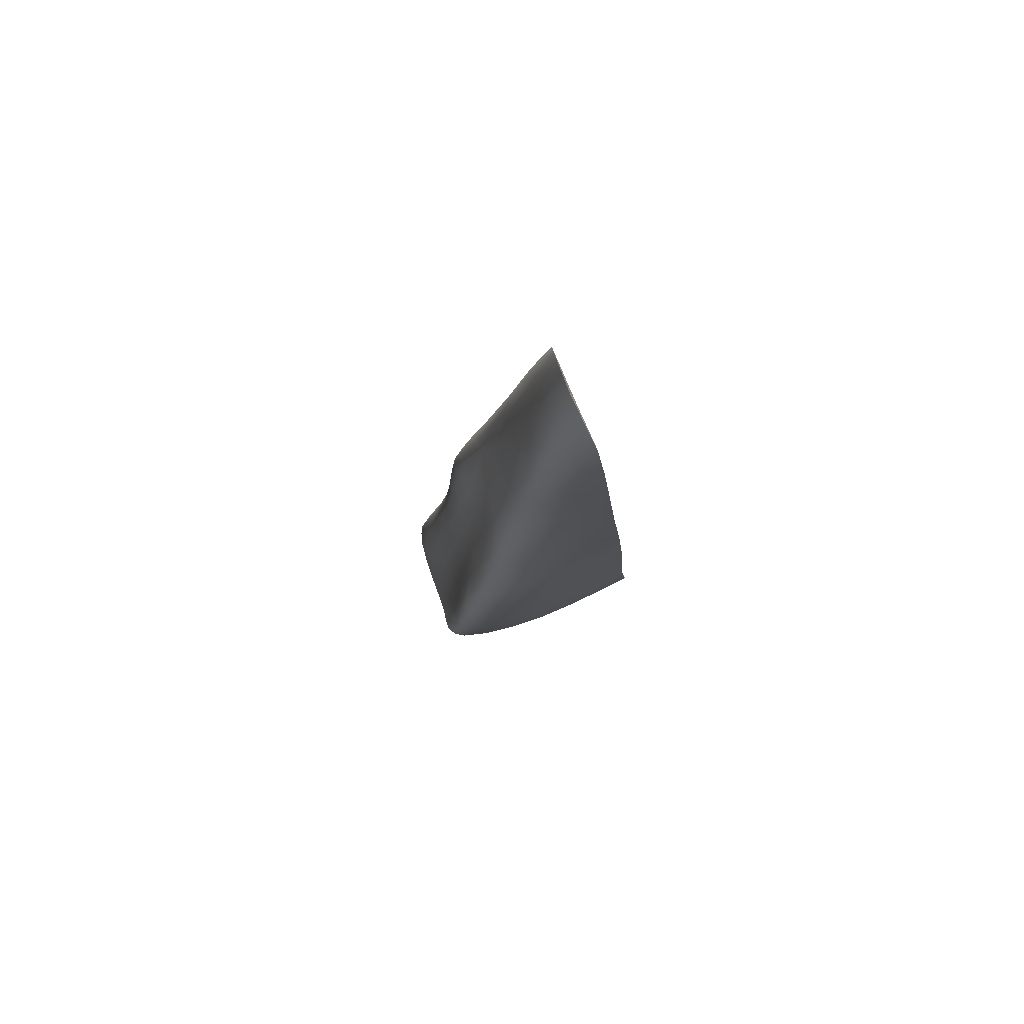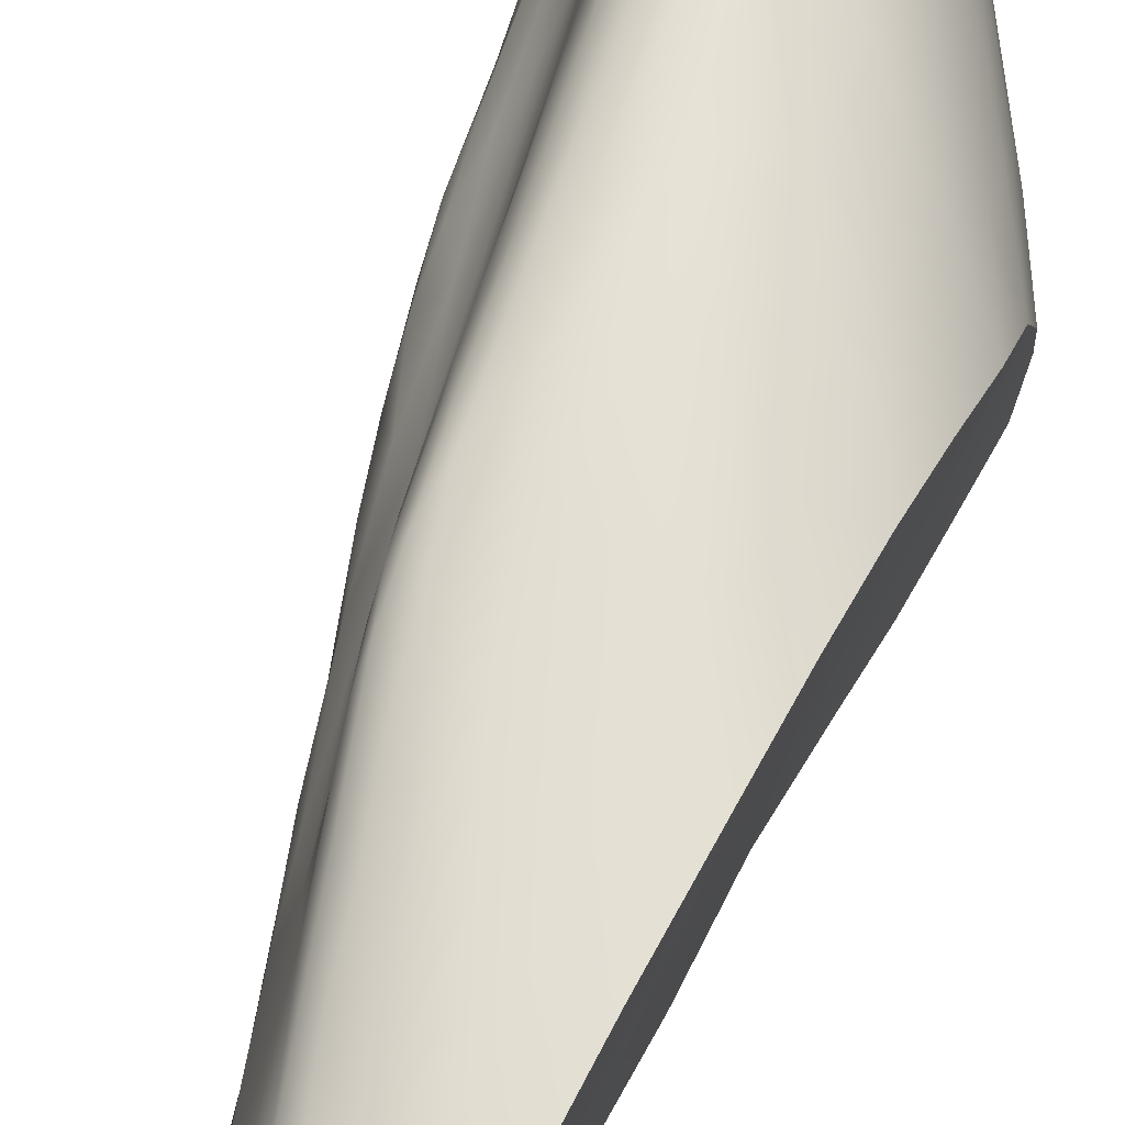
<metadata>
{"format":"obj","ext":"obj","renderer":"f3d","projection":"perspective","resolution":1024,"background":"white","views":[{"elev":75.0,"azim":-29.8,"up":"+Z"},{"elev":59.3,"azim":21.8,"up":"+Y"}]}
</metadata>
<code>
v -185 -75.17 1201
v -181.5 -72.08 1210
v -184.9 -72.02 1198
v -184.3 -71.72 1201
v -186.7 -71.09 1173
v -186.1 -76.32 1196
v -186.2 -75.8 1196
v -182.3 -73.25 1181
v -188 -74.09 1183
v -181.6 -77.9 1207
v -186.4 -71.91 1187
v -188.3 -74.36 1180
v -187.7 -73.05 1182
v -183.7 -73.33 1178
v -183.5 -76.95 1204
v -187.1 -76.38 1191
v -184.4 -69.88 1196
v -187 -73.33 1186
v -180.3 -76.57 1186
v -182.2 -69.51 1186
v -184.3 -76.35 1203
v -182.7 -76.59 1211
v -181.3 -70.66 1203
v -186.9 -71.49 1172
v -184.3 -77.66 1195
v -183.8 -77.69 1197
v -185.2 -71.2 1196
v -185.7 -69.23 1175
v -186.3 -69.11 1175
v -181 -75.01 1183
v -187 -68.6 1178
v -187.8 -75.89 1188
v -185.6 -69.55 1187
v -187.5 -75.93 1190
v -185.2 -68.24 1182
v -185.6 -76.67 1184
v -185.7 -77.02 1187
v -183.7 -74.31 1179
v -184.7 -77.55 1192
v -181.1 -78.46 1201
v -185.5 -68.66 1177
v -185.3 -74.63 1200
v -183.7 -70.62 1200
v -185.3 -72.01 1196
v -185.6 -70.64 1192
v -185.7 -76.18 1198
v -187.8 -75.56 1188
v -186.5 -69.51 1174
v -186.7 -69.11 1175
v -184.1 -77 1185
v -182.4 -72.97 1211
v -182.8 -72.02 1207
v -185.4 -69.87 1190
v -182.6 -76.24 1213
v -182.1 -69.37 1191
v -182 -69.47 1187
v -186.9 -73.97 1189
v -183.7 -69.52 1194
v -184.9 -73.11 1199
v -184.8 -69.73 1194
v -182.2 -72.26 1209
v -187 -70.22 1180
v -186.8 -71.5 1172
v -186.9 -71.66 1172
v -181.8 -73.23 1213
v -186.1 -68.64 1176
v -186.5 -68.62 1175
v -184.2 -71.85 1177
v -188.2 -74.34 1182
v -184.2 -70.94 1200
v -184.9 -70.35 1197
v -187.4 -74.03 1187
v -185.8 -70.29 1189
v -185.9 -72.98 1175
v -182.4 -77.45 1207
v -182.3 -76.3 1214
v -179.2 -76.56 1187
v -179.1 -75.32 1186
v -184.6 -75.68 1203
v -181.9 -71.72 1208
v -183.5 -71 1202
v -182.5 -74.84 1181
v -180.9 -78.55 1199
v -187.3 -71.83 1175
v -184.8 -68.8 1178
v -184.4 -75.29 1180
v -184.8 -70.45 1176
v -184.8 -69.19 1178
v -181.1 -77.24 1203
v -183.9 -69.26 1192
v -187.8 -72.67 1178
v -180.9 -71.74 1209
v -185.8 -74.55 1178
v -185.2 -75.72 1200
v -182.5 -75.38 1214
v -182.3 -73.78 1213
v -185.1 -69.33 1189
v -182.4 -78.14 1194
v -186.8 -68.79 1175
v -187 -70.01 1174
v -184.1 -75.44 1207
v -185.1 -69.92 1194
v -187.3 -75.28 1181
v -183.8 -69.21 1181
v -186.9 -73.24 1176
v -188.3 -74.62 1182
v -188.2 -75.15 1183
v -188 -73.93 1179
v -186.4 -68.02 1177
v -188.2 -74.9 1181
v -181.7 -76.08 1184
v -185.8 -73.71 1177
v -180.2 -72.07 1203
v -186.8 -76.25 1184
v -184.7 -73.94 1178
v -184.9 -73.23 1177
v -187.6 -74.68 1188
v -182.8 -77.52 1203
v -187.6 -75.83 1184
v -185.7 -72.31 1175
v -187.2 -76.47 1187
v -187.3 -71.62 1181
v -181.4 -71.29 1207
v -182.3 -75.35 1215
v -182.1 -74.34 1215
v -184.3 -77.01 1200
v -188.2 -73.95 1180
v -183.7 -74.79 1209
v -186.9 -71.21 1172
v -186.5 -76.41 1194
v -180.3 -72.78 1184
v -179.3 -75.9 1188
v -181.4 -78.22 1204
v -179.5 -74.68 1190
v -184.9 -77.38 1189
v -184.2 -77.29 1186
v -186.1 -70.2 1174
v -185.8 -77.05 1194
v -183.4 -76.46 1208
v -183.3 -76.1 1210
v -179.9 -73.64 1185
v -184.5 -68.7 1186
v -181.3 -69.61 1191
v -187.9 -72.83 1180
v -185.5 -75.39 1180
v -184 -75.99 1207
v -185.9 -67.95 1179
v -183.8 -74.17 1207
v -187.3 -70.5 1175
v -179.7 -72.69 1195
v -180.9 -75.24 1204
v -183 -69.32 1193
v -183.6 -77.76 1191
v -182.2 -77.99 1190
v -182.8 -77.17 1185
v -187.6 -75.07 1189
v -187.4 -75.39 1191
v -182.1 -70.25 1183
v -186 -68.06 1178
v -185.6 -68.4 1182
v -183 -73.62 1210
v -181.9 -72.67 1211
v -185.7 -75.55 1198
v -187.4 -76.3 1188
v -181.5 -74.14 1211
v -187.2 -69.42 1177
v -187.6 -74.74 1179
v -184.4 -68.54 1183
v -182.7 -71.13 1180
v -185.7 -71.59 1193
v -186.1 -71.6 1174
v -180.1 -71.05 1188
v -180 -74.22 1185
v -181.9 -74.04 1182
v -182 -77.11 1212
v -179.3 -70.31 1195
v -186.5 -72.26 1174
v -184.1 -70.32 1198
v -187.9 -75.18 1187
v -187.1 -69.26 1176
v -186.9 -68.59 1176
v -182.5 -77.04 1210
v -185 -76.2 1200
v -186.4 -74.23 1177
v -180.2 -75.81 1195
v -187.8 -75.24 1181
v -186.8 -68.24 1178
v -184 -68.81 1182
v -186.6 -73.06 1188
v -182.4 -70.89 1203
v -187.4 -71.01 1179
v -187.1 -69.34 1178
v -187.1 -72.15 1183
v -180.6 -69.95 1191
v -180.2 -70.43 1190
v -181.8 -77.56 1210
v -185.1 -68.53 1184
v -186.9 -72.22 1174
v -188 -74.47 1180
v -187.5 -71.63 1176
v -183 -75.12 1212
v -183.6 -68.84 1186
v -183.5 -68.92 1184
v -184.5 -74.56 1203
v -185.4 -72.88 1196
v -183.6 -69.03 1189
v -186.7 -71.32 1183
v -186.6 -70.42 1173
v -182.2 -77.98 1201
v -182.4 -69.23 1188
v -183.7 -75.79 1209
v -187.9 -75.68 1186
v -187.5 -73.57 1184
v -184.9 -77.32 1196
v -186.9 -76.44 1185
v -179.2 -70.68 1193
v -183.8 -72.75 1204
v -184.4 -73.28 1202
v -186.4 -73.19 1175
v -183.6 -69.84 1180
v -187.7 -73.03 1177
v -181.1 -77.82 1188
v -183.8 -76.51 1205
v -187 -74.61 1179
v -184.3 -75.6 1206
v -185.9 -71.28 1190
v -181.4 -72.52 1212
v -183.2 -76.84 1208
v -181.3 -69.75 1195
v -186.9 -75.92 1193
v -183 -72.62 1208
v -182.1 -78.24 1196
v -188 -75.41 1183
v -179 -74.22 1187
v -182.8 -76.73 1184
v -179.9 -78.25 1190
v -186.4 -68.33 1176
v -186.4 -70.38 1184
v -184.2 -76.05 1205
v -180.7 -78.57 1197
v -181.7 -78.29 1199
v -188 -75.5 1187
v -183.1 -75.75 1211
v -185.6 -76.84 1196
v -186.6 -76.8 1188
v -182.6 -69.54 1184
v -178.9 -72.09 1189
v -182.7 -69.57 1195
v -180.9 -77.59 1187
v -187.1 -75.48 1193
v -186.9 -75.92 1183
v -182 -75.44 1213
v -185.2 -70.47 1196
v -186.2 -70.78 1187
v -181.7 -78.19 1192
v -184.3 -76.44 1183
v -187.4 -73.16 1176
v -183.4 -77.56 1199
v -180.3 -70.94 1205
v -185.9 -69.84 1186
v -187.5 -74.05 1178
v -184.7 -69.82 1177
v -181.3 -74.84 1209
v -182.2 -70.84 1182
v -182.5 -77.65 1187
v -182 -72.73 1181
v -180.3 -75.46 1197
v -185.6 -70.13 1175
v -184.5 -69.24 1190
v -186.4 -76.82 1193
v -180 -70.32 1191
v -180.7 -76.92 1186
v -185 -76.63 1199
v -186.6 -75.62 1194
v -185.7 -68.11 1181
v -185.6 -74.41 1198
v -184.9 -69.61 1192
v -179 -73.16 1187
v -184.4 -69.5 1193
v -186.9 -72.53 1184
v -179.8 -70.4 1201
v -185 -68.32 1181
v -180.8 -77.3 1186
v -187.3 -72.43 1175
v -179.3 -71.93 1192
v -186.7 -68.93 1181
v -181.4 -76.62 1207
v -186.5 -74.97 1179
v -181 -70.3 1187
v -185.6 -77.27 1193
v -183.3 -75.35 1181
v -180.3 -74.76 1184
v -187.1 -72.33 1174
v -186.1 -75.82 1182
v -184.9 -71 1198
v -184.2 -77.47 1188
v -187.4 -70.69 1177
v -187 -71.54 1173
v -186.1 -68.21 1181
v -186.8 -76.71 1190
v -186.5 -75.06 1194
v -185.4 -70.23 1193
v -182.7 -77.99 1198
v -184.9 -70.02 1195
v -188.1 -75.12 1185
v -179 -71.27 1191
v -180 -71.73 1187
v -184.9 -74.36 1178
v -186.4 -71.02 1173
v -184.9 -68.5 1179
v -179.5 -70.22 1198
v -184.1 -75.97 1182
v -182.6 -76.32 1183
v -181.3 -69.96 1197
v -185.8 -74.07 1196
v -183.5 -72.75 1206
v -183.1 -69.93 1197
v -185.1 -68.89 1186
v -180.4 -77 1196
v -183.3 -71.72 1204
v -182.7 -71.38 1205
v -180.5 -78.54 1194
v -183.6 -68.88 1187
v -181.7 -78 1189
v -180.4 -75.93 1185
v -180.6 -72.47 1206
v -186.1 -69.4 1184
v -183.1 -74.42 1211
v -186 -77.1 1190
v -181.1 -70.29 1200
v -184.4 -75.12 1205
v -185.9 -68.84 1184
v -186 -75.3 1197
v -186.7 -68.4 1176
v -183.3 -70.25 1199
v -180.6 -69.86 1195
v -182.8 -71.72 1180
v -187 -71.03 1173
v -185.6 -68.2 1178
v -181.8 -76.11 1211
v -186.2 -73.61 1192
v -185.8 -72.58 1192
v -183.7 -72.8 1178
v -179.6 -77.72 1188
v -186.6 -67.97 1179
v -187.9 -74.66 1186
v -180.2 -78.47 1191
v -183.6 -75.33 1209
v -187.2 -71.18 1174
v -185.4 -70.97 1195
v -182.6 -74.47 1213
v -185.4 -71.09 1175
v -184.9 -72.05 1176
v -180 -75.96 1193
v -187.6 -76.11 1186
v -186.8 -74.58 1192
v -186.5 -68.28 1180
v -180 -72.33 1186
v -180.4 -69.91 1193
v -186.7 -68.11 1177
v -180.5 -74.82 1200
v -186.8 -70.15 1174
v -186.3 -67.9 1179
v -186.7 -71.09 1173
v -181.6 -77.9 1207
v -186.9 -71.49 1172
v -186.9 -71.49 1172
v -186.9 -71.49 1172
v -181.1 -78.46 1201
v -186.7 -69.11 1175
v -186.9 -71.66 1172
v -186.9 -71.66 1172
v -181.8 -73.23 1213
v -186.5 -68.62 1175
v -182.3 -76.3 1214
v -179.2 -76.56 1187
v -179.1 -75.32 1186
v -180.9 -78.55 1199
v -180.9 -71.74 1209
v -182.3 -75.35 1215
v -182.1 -74.34 1215
v -186.9 -71.21 1172
v -186.9 -71.21 1172
v -181.4 -78.22 1204
v -182 -77.11 1212
v -179.3 -70.31 1195
v -181.8 -77.56 1210
v -186.6 -70.42 1173
v -179.2 -70.68 1193
v -181.4 -72.52 1212
v -179 -74.22 1187
v -179.9 -78.25 1190
v -180.7 -78.57 1197
v -178.9 -72.09 1189
v -180.9 -77.59 1187
v -180.3 -70.94 1205
v -180.7 -76.92 1186
v -179 -73.16 1187
v -179.8 -70.4 1201
v -180.8 -77.3 1186
v -179 -71.27 1191
v -179.5 -70.22 1198
v -180.5 -78.54 1194
v -179.6 -77.72 1188
v -180.2 -78.47 1191
v -186.8 -70.15 1174
g grp1
f 361 83 267
f 227 65 252
f 326 92 263
f 196 263 340
f 344 77 132
f 236 344 134
f 281 259 113
f 236 134 347
f 344 132 134
f 240 267 83
f 134 247 285
f 259 326 113
f 267 311 361
f 134 354 347
f 40 361 89
f 150 285 216
f 259 92 326
f 227 165 92
f 361 113 151
f 185 319 240
f 311 267 176
f 281 361 311
f 175 340 252
f 125 252 65
f 267 150 176
f 40 89 133
f 175 252 76
f 76 252 124
f 151 113 326
f 322 185 240
f 361 281 113
f 267 240 319
f 227 252 165
f 165 340 263
f 234 278 134
f 150 267 185
f 319 185 267
f 287 133 151
f 263 92 165
f 340 165 252
f 151 326 287
f 132 234 134
f 216 176 150
f 150 354 285
f 196 287 263
f 285 306 216
f 175 196 340
f 185 322 354
f 263 287 326
f 78 132 77
f 354 150 185
f 247 306 285
f 151 133 89
f 322 347 354
f 361 151 89
f 196 10 287
f 285 354 134
f 40 83 361
f 133 287 10
f 247 134 278
f 234 132 78
f 125 124 252
f 55 229 336
f 55 359 143
f 194 210 143
f 194 271 195
f 20 56 289
f 289 195 172
f 158 289 172
f 337 131 266
f 266 173 8
f 8 173 292
f 8 292 174
f 174 292 30
f 313 111 272
f 313 272 249
f 30 292 325
f 292 377 376
f 324 405 154
f 324 392 405
f 222 392 324
f 222 404 392
f 249 404 222
f 283 404 249
f 283 272 404
f 232 378 241
f 378 369 241
f 155 249 222
f 155 222 265
f 395 397 400
f 255 98 153
f 369 209 241
f 369 384 209
f 118 384 75
f 303 232 241
f 303 241 209
f 365 387 75
f 118 75 15
f 385 182 387
f 22 385 54
f 54 385 375
f 373 96 381
f 162 51 373
f 391 131 398
f 95 243 54
f 201 95 351
f 243 22 54
f 201 243 95
f 128 348 328
f 391 173 141
f 391 377 173
f 317 330 314
f 248 317 314
f 358 307 398
f 317 335 23
f 172 195 401
f 190 335 43
f 43 70 81
f 172 401 394
f 321 81 320
f 23 335 190
f 271 389 195
f 320 81 70
f 271 194 389
f 194 359 389
f 304 71 17
f 80 321 52
f 123 23 190
f 80 123 321
f 336 402 386
f 336 229 402
f 359 336 386
f 359 386 389
f 43 81 190
f 320 52 321
f 71 70 178
f 17 60 304
f 58 17 317
f 61 162 2
f 229 248 314
f 17 71 178
f 317 17 335
f 358 398 131
f 178 70 43
f 178 43 335
f 317 23 330
f 321 190 81
f 307 394 398
f 123 190 321
f 172 394 307
f 2 80 61
f 195 389 401
f 58 279 60
f 17 58 60
f 58 317 248
f 17 178 335
f 52 61 80
f 390 379 2
f 399 402 314
f 402 229 314
f 162 373 390
f 162 390 2
f 123 80 379
f 80 2 379
f 396 123 379
f 396 23 123
f 330 23 399
f 396 399 23
f 330 399 314
f 373 51 96
f 381 95 380
f 381 351 95
f 96 351 381
f 375 380 95
f 54 375 95
f 51 231 161
f 148 128 161
f 348 211 243
f 140 243 211
f 146 139 211
f 146 223 139
f 239 223 146
f 21 15 223
f 21 223 239
f 182 228 75
f 75 228 15
f 126 258 118
f 25 232 303
f 25 303 26
f 25 98 232
f 39 98 25
f 39 153 98
f 296 324 154
f 136 265 324
f 136 324 296
f 136 50 265
f 235 313 249
f 235 249 155
f 256 235 155
f 256 155 50
f 312 313 235
f 312 235 256
f 313 291 111
f 291 82 111
f 38 82 291
f 82 174 30
f 14 174 82
f 14 82 38
f 308 38 291
f 116 38 115
f 343 8 14
f 87 337 68
f 87 262 337
f 262 88 220
f 337 266 68
f 68 266 8
f 68 8 343
f 169 131 337
f 202 56 20
f 56 202 210
f 323 206 210
f 206 55 210
f 210 55 143
f 206 152 55
f 55 336 359
f 152 58 248
f 320 316 231
f 320 231 52
f 217 148 316
f 331 101 148
f 52 231 61
f 231 316 161
f 316 148 161
f 225 146 101
f 331 225 101
f 101 128 148
f 225 239 146
f 21 239 79
f 331 148 204
f 204 148 217
f 204 217 218
f 21 126 15
f 273 21 183
f 1 204 42
f 46 94 163
f 7 46 163
f 138 214 244
f 138 290 214
f 138 244 130
f 329 39 290
f 329 135 39
f 121 245 300
f 37 135 329
f 121 215 245
f 251 103 294
f 294 145 256
f 224 288 294
f 224 294 103
f 93 86 145
f 224 184 288
f 93 308 86
f 112 308 93
f 105 219 184
f 105 184 224
f 112 116 115
f 74 116 112
f 219 177 74
f 74 120 116
f 198 177 219
f 198 219 105
f 298 64 198
f 63 171 177
f 24 64 298
f 129 366 298
f 129 298 338
f 5 309 63
f 129 338 362
f 5 208 309
f 362 338 100
f 208 137 309
f 208 48 137
f 48 29 137
f 99 67 49
f 29 374 66
f 99 181 334
f 99 334 67
f 374 237 66
f 181 360 334
f 237 109 159
f 237 159 66
f 181 187 360
f 109 363 159
f 363 147 159
f 363 299 147
f 357 345 187
f 357 286 332
f 62 122 207
f 13 193 122
f 13 9 213
f 213 18 280
f 207 280 11
f 62 207 238
f 238 207 11
f 327 238 260
f 11 280 189
f 280 18 189
f 72 57 18
f 189 18 57
f 260 254 73
f 33 73 53
f 72 117 57
f 57 117 156
f 11 189 341
f 11 341 342
f 189 57 341
f 341 57 356
f 59 276 42
f 42 204 218
f 3 59 4
f 320 4 217
f 279 58 90
f 269 279 90
f 269 90 206
f 142 269 206
f 142 206 323
f 142 323 202
f 202 20 203
f 168 202 203
f 203 20 246
f 168 203 188
f 104 246 158
f 282 188 104
f 104 158 220
f 264 220 158
f 220 264 169
f 310 104 85
f 275 35 282
f 275 160 35
f 160 197 35
f 142 202 168
f 97 53 277
f 277 53 102
f 277 102 60
f 60 102 304
f 3 205 59
f 3 44 205
f 3 27 44
f 71 295 70
f 304 253 71
f 350 44 27
f 342 341 205
f 170 342 205
f 170 205 44
f 170 44 350
f 302 350 253
f 253 350 27
f 226 342 170
f 45 226 170
f 327 260 33
f 327 33 332
f 332 286 327
f 286 238 327
f 286 62 238
f 299 357 332
f 299 275 147
f 147 275 282
f 147 282 339
f 159 147 339
f 339 310 85
f 159 339 41
f 85 104 220
f 88 85 220
f 41 88 262
f 41 339 85
f 41 85 88
f 28 262 87
f 352 353 171
f 28 87 268
f 66 159 41
f 41 262 28
f 41 28 66
f 29 66 28
f 29 28 268
f 29 268 137
f 171 120 177
f 309 171 63
f 352 171 309
f 137 268 352
f 137 352 309
f 120 171 353
f 14 116 353
f 115 308 112
f 353 68 14
f 68 343 14
f 115 38 308
f 308 291 86
f 312 86 291
f 312 291 313
f 135 296 154
f 135 154 153
f 135 153 39
f 244 214 273
f 126 273 214
f 126 118 15
f 273 126 21
f 126 214 258
f 214 26 258
f 25 26 214
f 290 39 25
f 290 25 214
f 37 296 135
f 37 136 296
f 36 136 37
f 36 50 136
f 294 256 50
f 294 50 36
f 256 145 312
f 145 86 312
f 120 353 116
f 68 353 352
f 87 68 352
f 87 352 268
f 310 339 282
f 299 160 275
f 299 332 160
f 160 332 197
f 332 318 197
f 332 33 318
f 33 97 318
f 33 53 97
f 226 11 342
f 73 226 45
f 53 73 45
f 53 45 302
f 53 302 102
f 45 170 350
f 302 45 350
f 102 302 253
f 102 253 304
f 205 341 315
f 27 3 295
f 253 27 295
f 253 295 71
f 70 295 4
f 295 3 4
f 315 59 205
f 315 276 59
f 277 60 279
f 277 279 269
f 97 277 269
f 97 269 142
f 318 97 142
f 197 318 142
f 197 142 168
f 35 197 168
f 168 188 282
f 168 282 35
f 310 282 104
f 188 203 246
f 188 246 104
f 323 210 202
f 90 152 206
f 90 58 152
f 320 217 316
f 4 218 217
f 320 70 4
f 4 59 218
f 59 42 218
f 42 163 1
f 333 7 163
f 7 6 46
f 274 230 7
f 130 244 6
f 250 230 274
f 16 270 130
f 16 300 270
f 16 164 300
f 121 300 164
f 355 164 32
f 355 32 212
f 215 355 119
f 119 355 212
f 119 212 233
f 251 114 119
f 251 119 186
f 186 119 233
f 199 167 186
f 199 186 110
f 199 108 261
f 199 261 167
f 257 221 284
f 298 198 293
f 298 293 84
f 349 298 84
f 338 298 349
f 338 349 100
f 100 349 149
f 100 149 180
f 100 49 362
f 99 49 100
f 99 100 180
f 99 180 181
f 181 180 166
f 149 349 200
f 349 84 200
f 91 108 127
f 91 127 144
f 144 127 13
f 110 186 233
f 110 233 107
f 107 305 106
f 69 305 9
f 107 233 212
f 107 212 305
f 305 179 346
f 305 212 242
f 242 212 32
f 242 32 47
f 47 156 179
f 213 72 18
f 122 144 13
f 192 191 62
f 192 62 286
f 187 286 357
f 345 360 187
f 31 166 192
f 192 297 191
f 181 31 187
f 181 166 31
f 166 297 192
f 191 122 62
f 297 200 91
f 297 91 191
f 191 91 144
f 191 144 122
f 221 108 91
f 187 31 192
f 187 192 286
f 69 9 13
f 305 346 9
f 213 9 346
f 213 346 72
f 72 346 117
f 117 346 179
f 117 179 156
f 57 156 356
f 356 156 157
f 356 157 250
f 356 250 301
f 157 34 230
f 157 230 250
f 47 34 157
f 47 157 156
f 164 34 32
f 47 32 34
f 179 242 47
f 179 305 242
f 69 106 305
f 110 107 106
f 110 106 12
f 127 12 106
f 127 106 69
f 69 13 127
f 127 108 12
f 199 110 12
f 199 12 108
f 108 221 261
f 257 261 221
f 91 200 221
f 84 284 221
f 84 221 200
f 149 200 297
f 180 149 297
f 180 297 166
f 84 293 284
f 198 105 293
f 105 257 293
f 284 293 257
f 257 105 261
f 261 105 224
f 261 224 167
f 167 224 103
f 167 103 186
f 186 103 251
f 114 215 119
f 215 121 355
f 121 164 355
f 34 164 16
f 34 16 230
f 230 16 130
f 301 250 274
f 130 6 7
f 130 7 230
f 301 274 7
f 301 7 333
f 163 94 1
f 333 163 42
f 333 42 276
f 301 333 276
f 301 276 315
f 301 315 341
f 356 301 341
f 254 11 226
f 73 254 226
f 260 73 33
f 238 11 254
f 260 238 254
f 207 193 280
f 13 213 280
f 13 280 193
f 122 193 207
f 357 299 345
f 345 299 363
f 360 345 363
f 360 363 109
f 334 360 109
f 334 109 237
f 67 334 237
f 370 374 29
f 370 29 48
f 370 48 406
f 406 48 388
f 382 406 388
f 382 388 364
f 383 5 63
f 383 63 367
f 368 63 371
f 371 63 177
f 372 177 198
f 120 74 177
f 219 74 112
f 219 112 184
f 184 112 93
f 184 93 288
f 288 93 145
f 288 145 294
f 251 294 36
f 251 36 114
f 114 36 37
f 114 37 215
f 215 37 245
f 245 37 329
f 245 329 300
f 300 329 290
f 300 290 270
f 270 290 138
f 130 270 138
f 6 244 46
f 244 273 46
f 46 183 94
f 273 183 46
f 79 1 94
f 94 183 21
f 94 21 79
f 1 79 331
f 204 1 331
f 331 79 225
f 79 239 225
f 146 211 101
f 211 139 140
f 211 348 101
f 101 348 128
f 61 231 51
f 152 248 229
f 152 229 55
f 210 194 56
f 158 246 289
f 246 20 289
f 174 14 8
f 220 169 262
f 262 169 337
f 116 14 38
f 50 155 265
f 153 154 255
f 26 303 258
f 258 303 209
f 118 258 209
f 223 15 228
f 223 228 139
f 182 139 228
f 182 22 139
f 140 139 22
f 328 161 128
f 162 61 51
f 51 161 96
f 328 201 351
f 328 351 96
f 328 96 161
f 328 348 201
f 348 243 201
f 140 22 243
f 22 182 385
f 75 387 182
f 75 384 365
f 118 209 384
f 98 393 232
f 98 403 393
f 98 255 403
f 154 405 255
f 255 405 403
f 265 222 324
f 232 393 378
f 272 376 404
f 19 376 272
f 325 376 19
f 292 376 325
f 377 292 173
f 131 391 141
f 325 19 111
f 272 111 19
f 111 82 325
f 82 30 325
f 141 173 266
f 141 266 131
f 358 131 169
f 264 358 169
f 264 307 358
f 158 307 264
f 307 158 172
f 56 195 289
f 56 194 195
f 194 143 359

</code>
